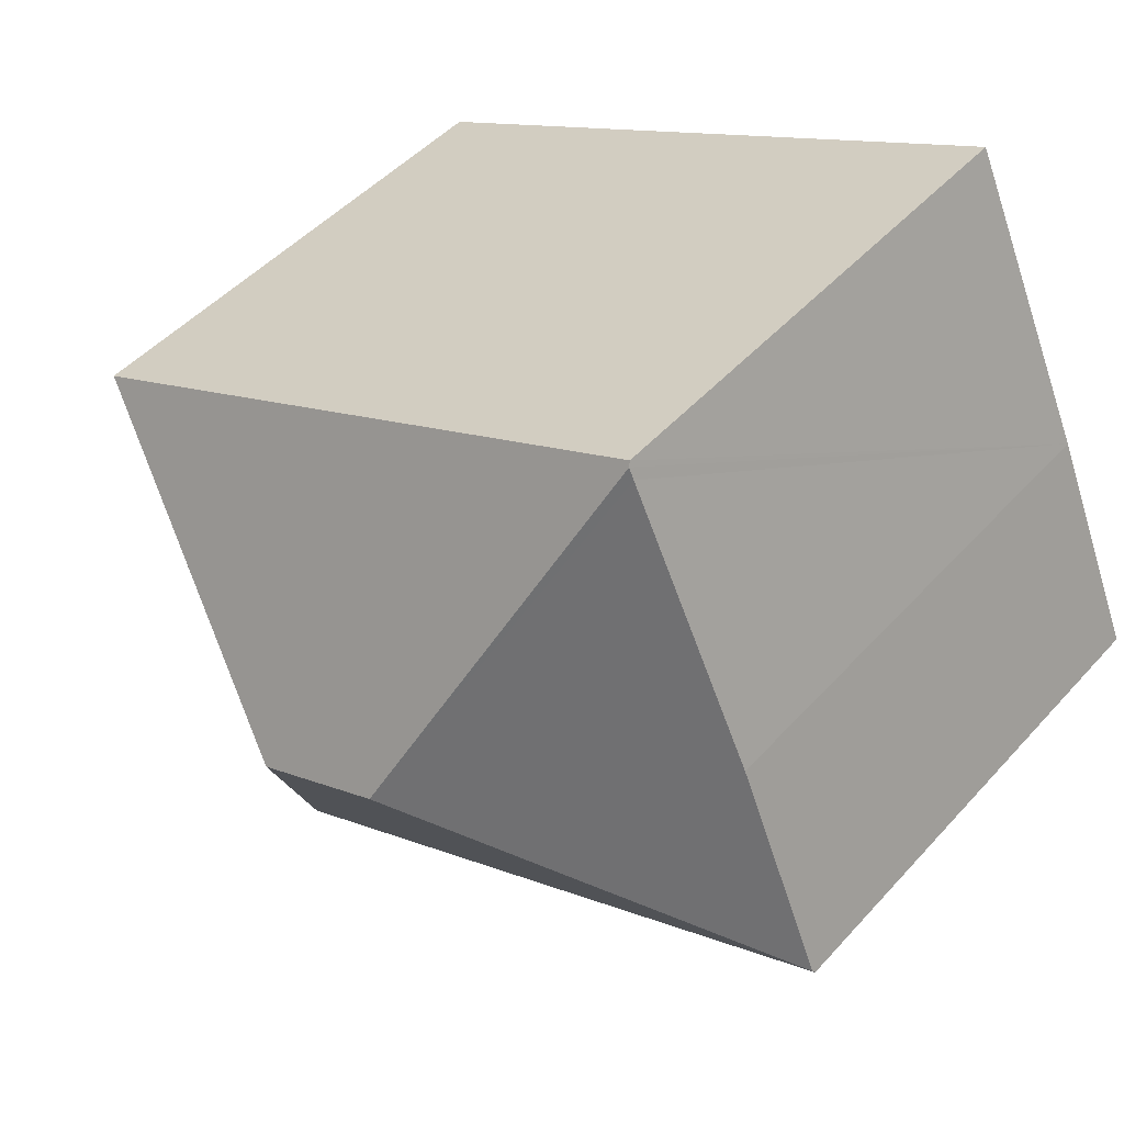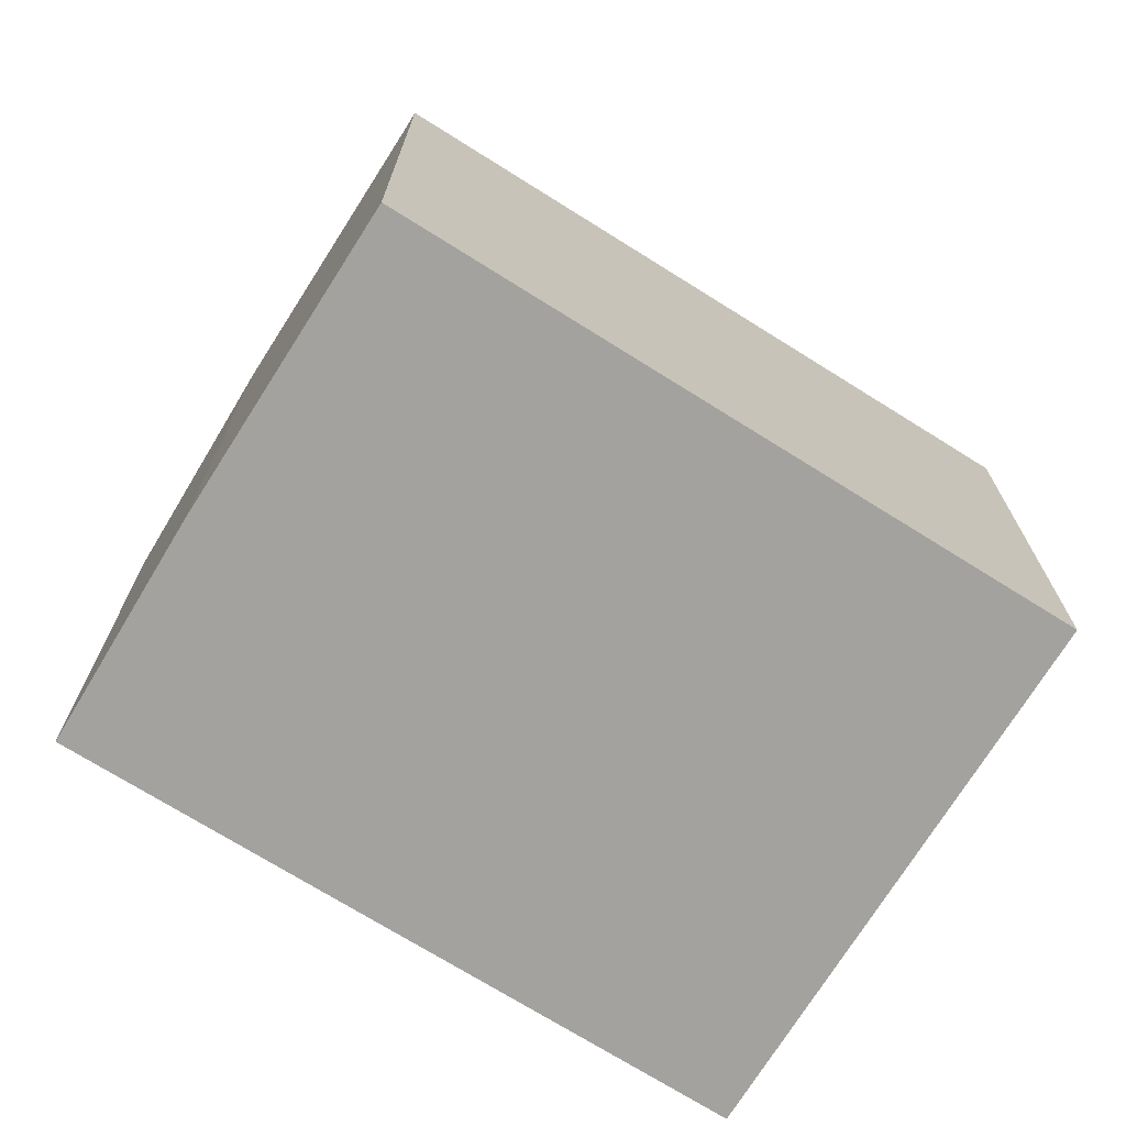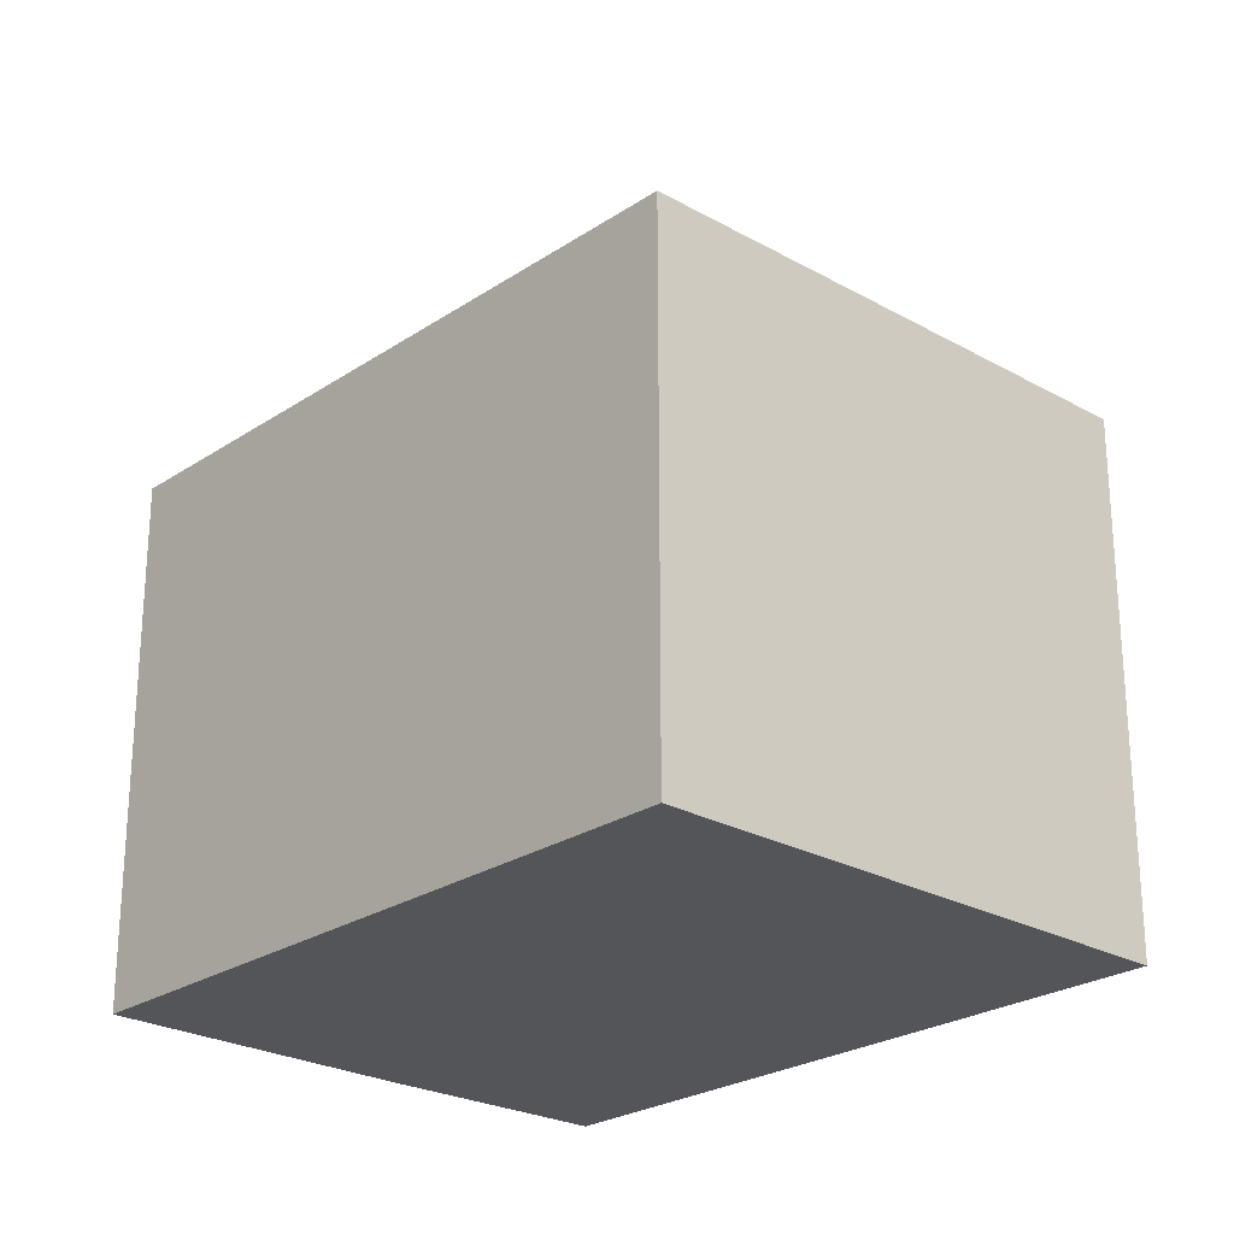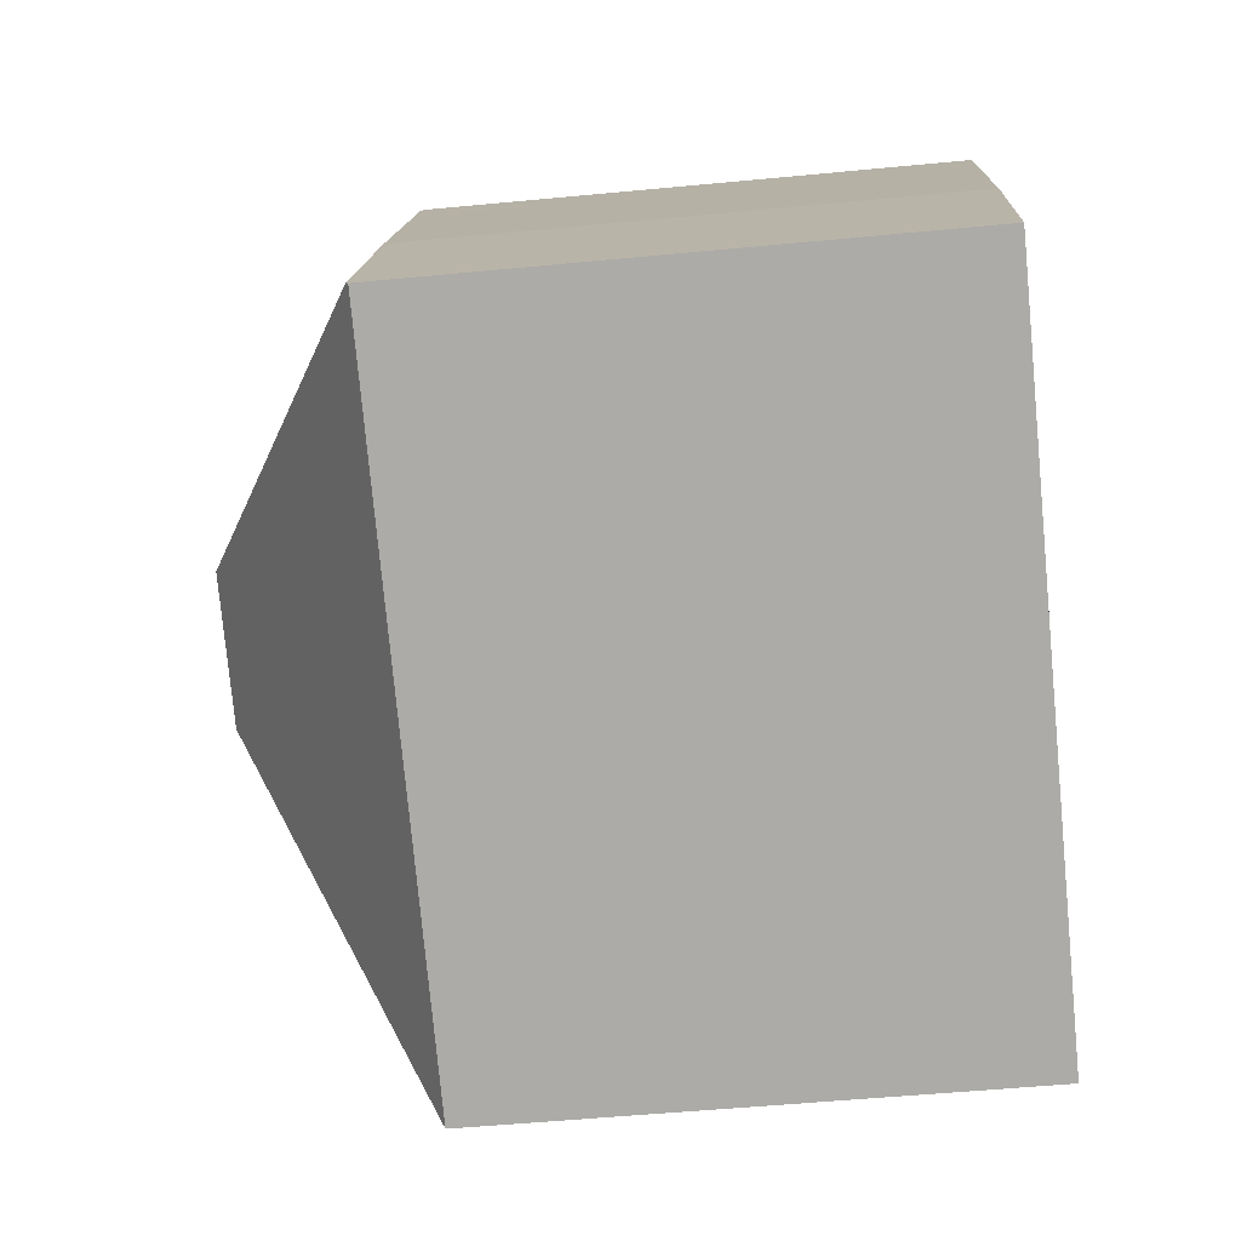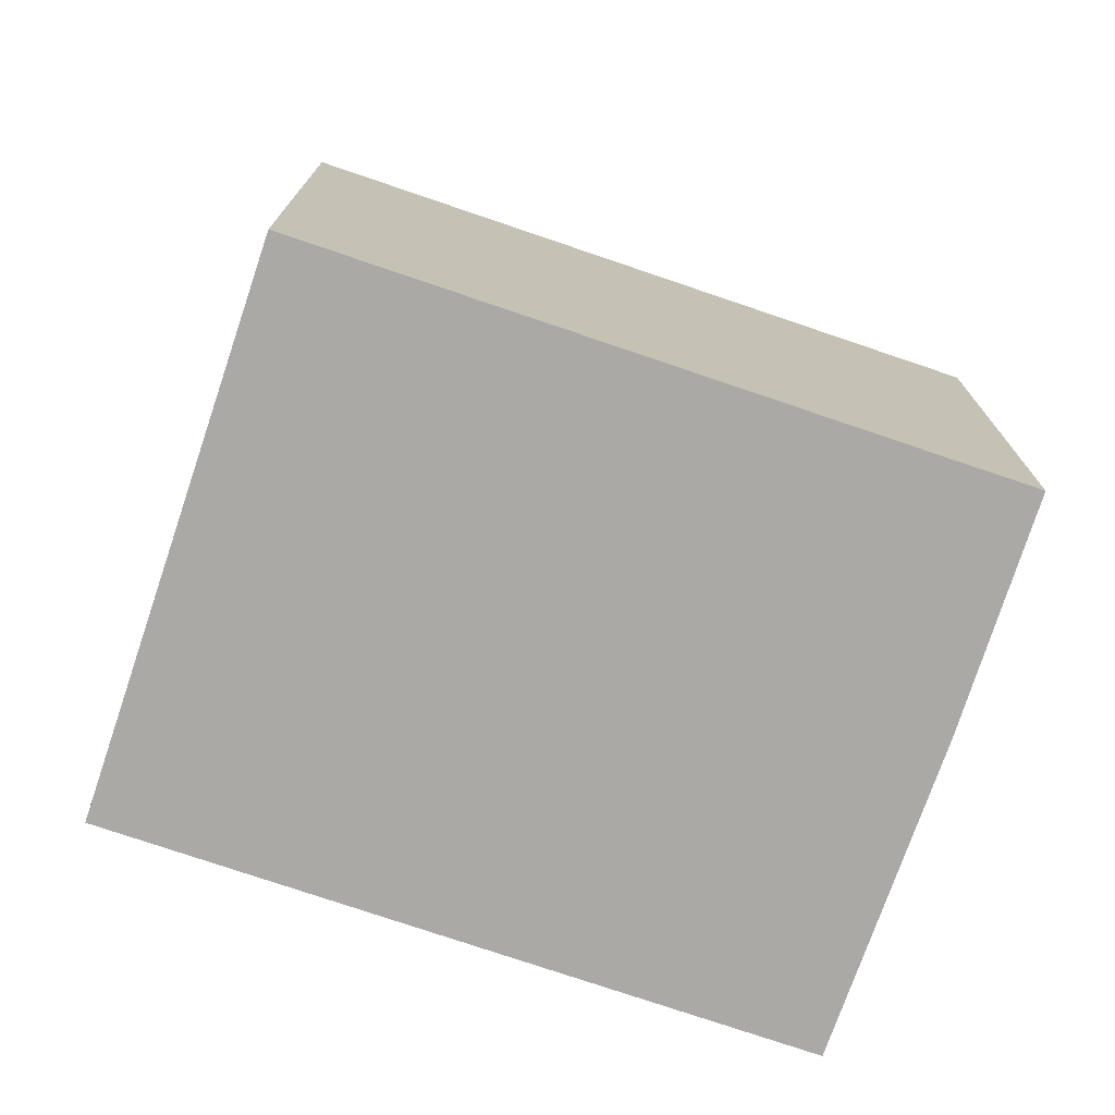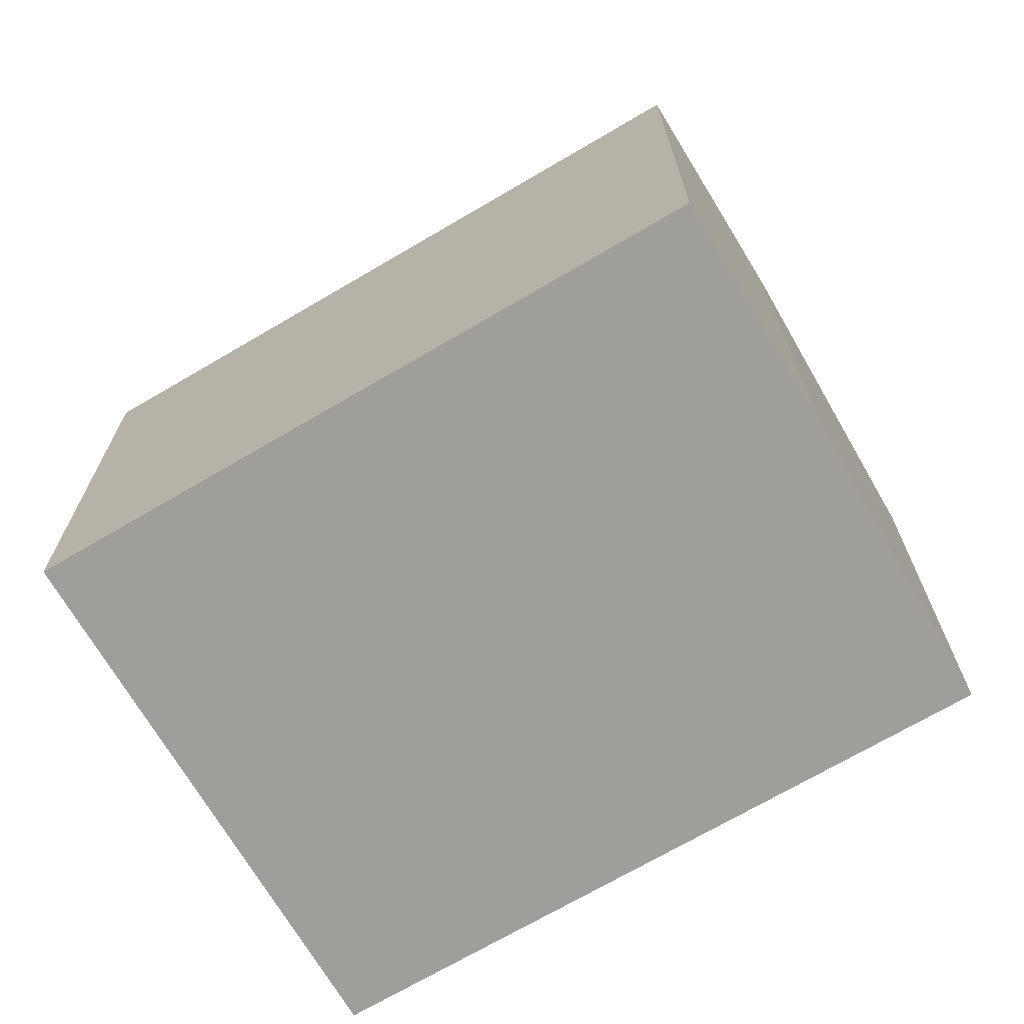
<metadata>
{"format":"obj","ext":"obj","renderer":"f3d","projection":"perspective","resolution":1024,"background":"white","views":[{"elev":47.0,"azim":-140.7,"up":"+Z"},{"elev":-72.4,"azim":-8.0,"up":"+Y"},{"elev":-24.8,"azim":71.3,"up":"+Y"},{"elev":-52.7,"azim":-84.1,"up":"+Z"},{"elev":-75.3,"azim":-174.8,"up":"+Y"},{"elev":-70.8,"azim":-125.6,"up":"+Y"}]}
</metadata>
<code>
v  7.947 15.4 3.129
v  4.776 11.39 10.8
v  4.887 11.39 11.05
v  2.013 11.33 4.757
v  0.031 11.38 0.072
v  18.86 11.34 4.925
v  4.928 11.32 11.14
v  10.85 15.4 1.84
v  13.95 11.33 -6.207
v  0 11.33 6.936e-16
v  0 0 0
v  2.013 -2.913e-16 4.757
v  0.031 -4.409e-18 0.072
v  4.928 -6.824e-16 11.14
v  4.776 -6.612e-16 10.8
v  4.887 -6.767e-16 11.05
v  18.86 -3.016e-16 4.925
v  13.95 3.801e-16 -6.207
g defaultobject
f 1 2 3
f 2 1 4
f 4 1 5
f 6 3 7
f 3 6 1
f 1 6 8
f 8 6 9
f 5 9 10
f 9 5 1
f 9 1 8
f 10 4 5
f 4 10 11
f 4 11 12
f 12 11 13
f 12 2 4
f 2 12 3
f 3 12 7
f 7 12 14
f 14 12 15
f 14 15 16
f 7 17 6
f 17 7 14
f 17 9 6
f 9 17 18
f 18 10 9
f 10 18 11
f 15 17 14
f 17 15 18
f 18 15 12
f 18 12 13
f 18 13 11

</code>
